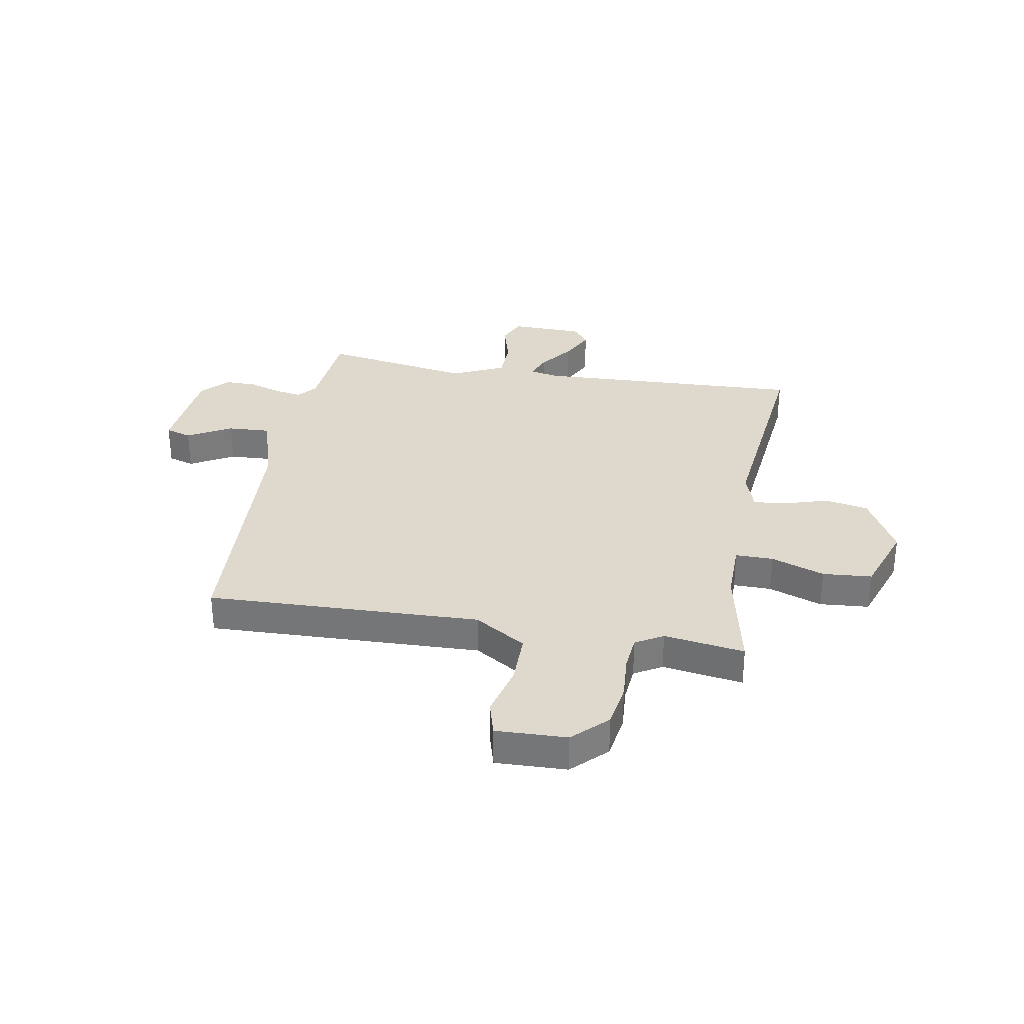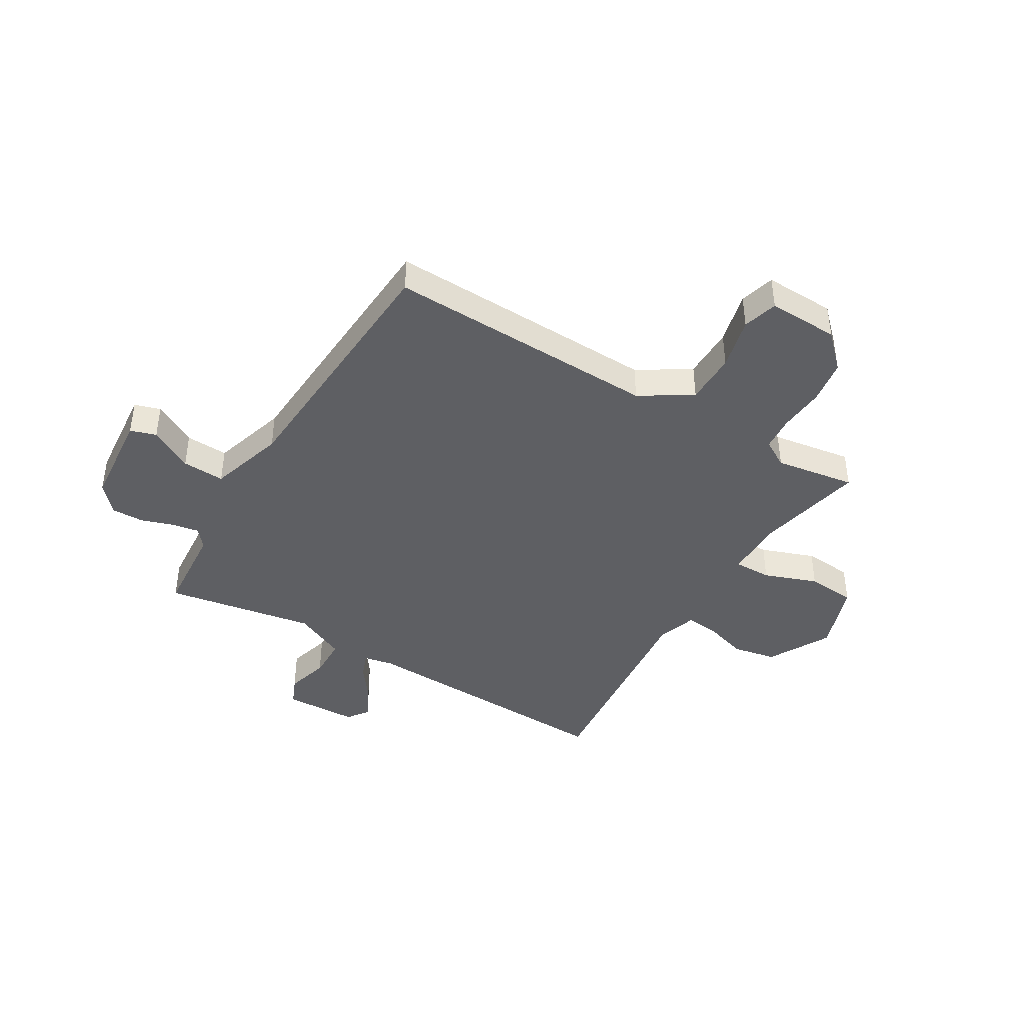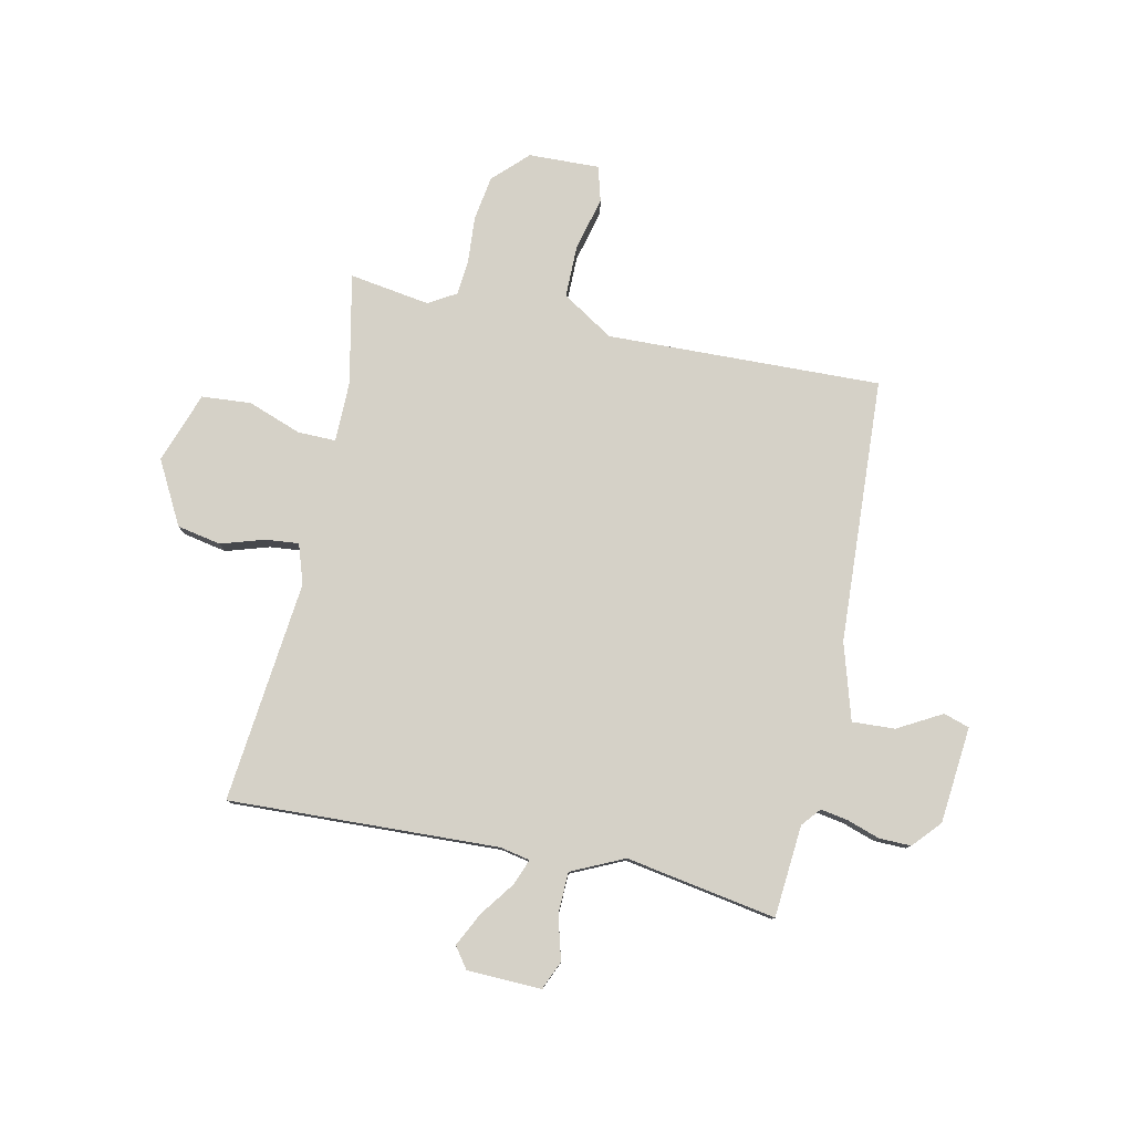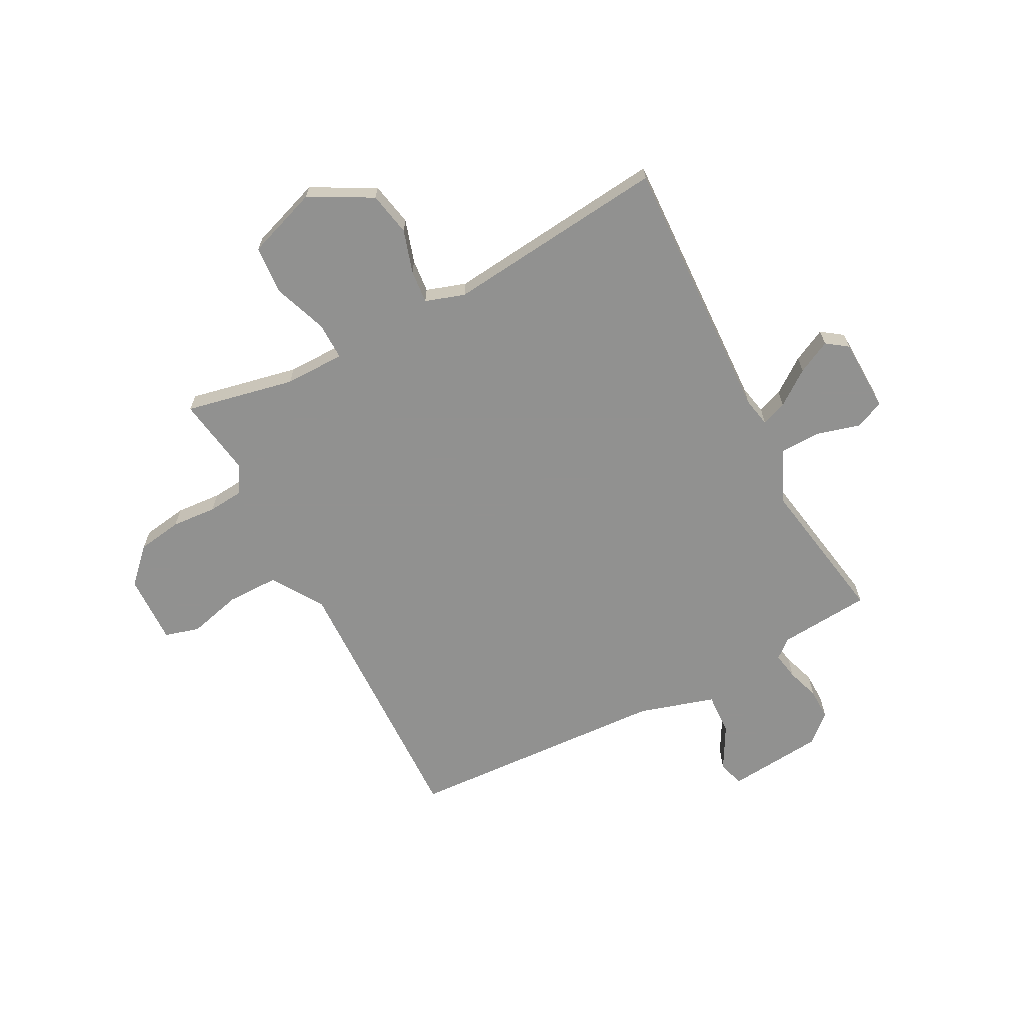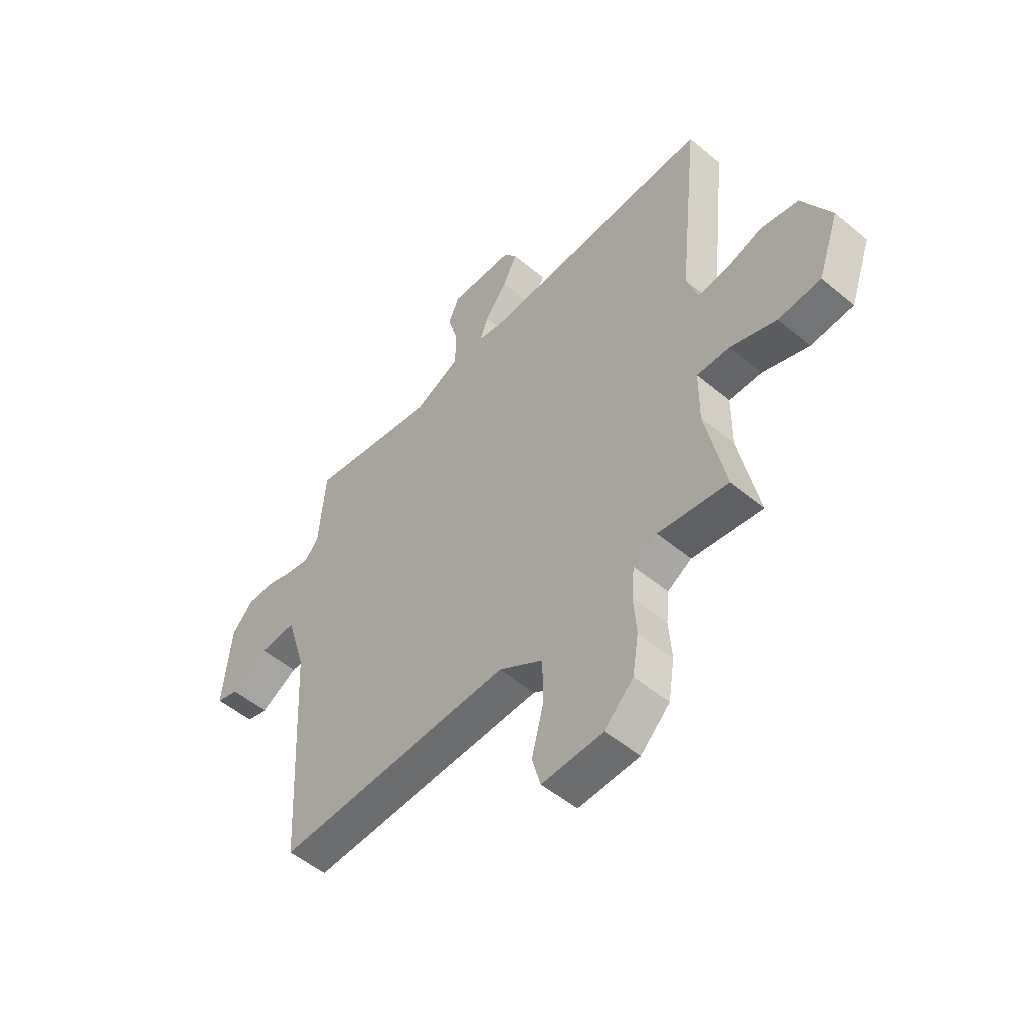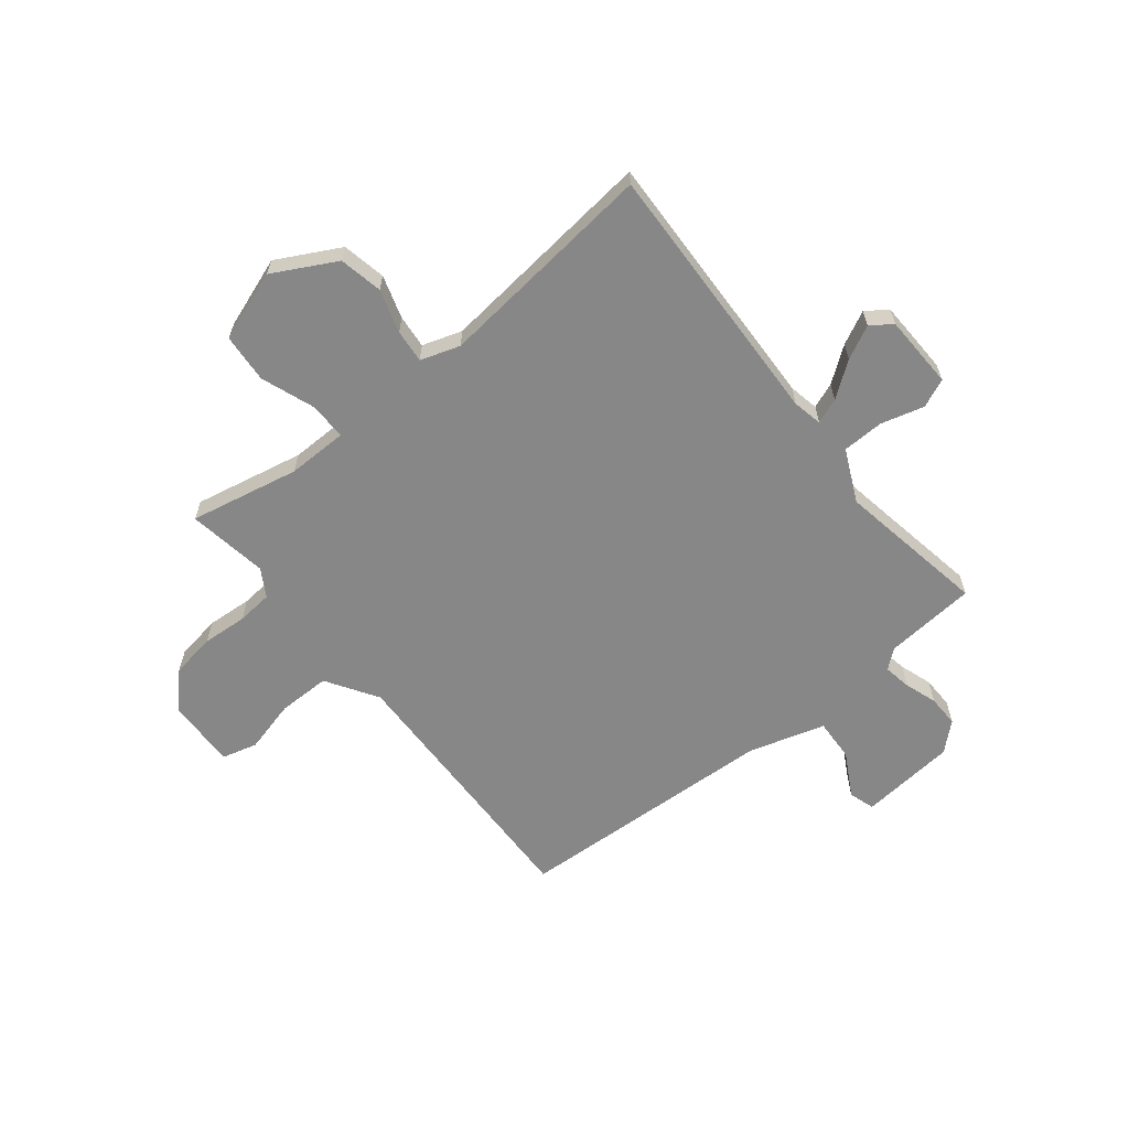
<metadata>
{"format":"obj","ext":"obj","renderer":"f3d","projection":"perspective","resolution":1024,"background":"white","views":[{"elev":32.0,"azim":-170.1,"up":"+Y"},{"elev":-41.9,"azim":149.0,"up":"+Y"},{"elev":79.3,"azim":12.0,"up":"+Y"},{"elev":-66.0,"azim":-62.3,"up":"+Y"},{"elev":-52.5,"azim":-131.9,"up":"+Z"},{"elev":-62.6,"azim":-51.2,"up":"+Y"}]}
</metadata>
<code>
v 0.5 0.07 -0.5
v -0.006 0.07 -0.485
v -0.101 0.07 -0.545
v -0.101 0.07 -0.642
v -0.076 0.07 -0.74
v -0.094 0.07 -0.805
v -0.225 0.07 -0.801
v -0.287 0.07 -0.74
v -0.3 0.07 -0.657
v -0.294 0.07 -0.573
v -0.3 0.07 -0.507
v -0.351 0.07 -0.477
v -0.5 0.07 -0.5
v -0.458 0.07 -0.297
v -0.459 0.07 -0.185
v -0.529 0.07 -0.186
v -0.628 0.07 -0.222
v -0.719 0.07 -0.215
v -0.765 0.07 -0.084
v -0.703 0.07 0.032
v -0.622 0.07 0.048
v -0.542 0.07 0.023
v -0.48 0.07 0.017
v -0.456 0.07 0.09
v -0.5 0.07 0.5
v -0.002 0.07 0.48
v 0.053 0.07 0.491
v 0.035 0.07 0.538
v -0.012 0.07 0.602
v -0.043 0.07 0.664
v -0.015 0.07 0.703
v 0.122 0.07 0.707
v 0.145 0.07 0.654
v 0.123 0.07 0.574
v 0.125 0.07 0.497
v 0.222 0.07 0.452
v 0.5 0.07 0.5
v 0.514 0.07 0.33
v 0.543 0.07 0.295
v 0.594 0.07 0.304
v 0.654 0.07 0.324
v 0.713 0.07 0.325
v 0.759 0.07 0.274
v 0.776 0.07 0.095
v 0.728 0.07 0.08
v 0.647 0.07 0.125
v 0.568 0.07 0.129
v 0.526 0.07 -0.012
v 0.5 0 -0.5
v -0.006 0 -0.485
v -0.101 0 -0.545
v -0.101 0 -0.642
v -0.076 0 -0.74
v -0.094 0 -0.805
v -0.225 0 -0.801
v -0.287 0 -0.74
v -0.3 0 -0.657
v -0.294 0 -0.573
v -0.3 0 -0.507
v -0.351 0 -0.477
v -0.5 0 -0.5
v -0.458 0 -0.297
v -0.459 0 -0.185
v -0.529 0 -0.186
v -0.628 0 -0.222
v -0.719 0 -0.215
v -0.765 0 -0.084
v -0.703 0 0.032
v -0.622 0 0.048
v -0.542 0 0.023
v -0.48 0 0.017
v -0.456 0 0.09
v -0.5 0 0.5
v -0.002 0 0.48
v 0.053 0 0.491
v 0.035 0 0.538
v -0.012 0 0.602
v -0.043 0 0.664
v -0.015 0 0.703
v 0.122 0 0.707
v 0.145 0 0.654
v 0.123 0 0.574
v 0.125 0 0.497
v 0.222 0 0.452
v 0.5 0 0.5
v 0.514 0 0.33
v 0.543 0 0.295
v 0.594 0 0.304
v 0.654 0 0.324
v 0.713 0 0.325
v 0.759 0 0.274
v 0.776 0 0.095
v 0.728 0 0.08
v 0.647 0 0.125
v 0.568 0 0.129
v 0.526 0 -0.012
f 44 45 46
f 43 44 46
f 42 43 46
f 41 42 46
f 40 41 46
f 39 40 46 47
f 38 39 47 48
f 48 1 2
f 38 48 2
f 37 38 2
f 36 37 2
f 32 33 34
f 31 32 34
f 30 31 34
f 29 30 34
f 28 29 34
f 27 28 34 35
f 36 2 3
f 35 36 3
f 27 35 3
f 26 27 3
f 20 21 22
f 19 20 22
f 18 19 22
f 17 18 22
f 16 17 22
f 15 16 22 23
f 12 13 14
f 11 12 14 15
f 8 9 10
f 7 8 10
f 6 7 10
f 5 6 10
f 4 5 10
f 3 4 10 11
f 26 3 11
f 25 26 11
f 24 25 11
f 11 15 23 24
f 94 93 92
f 94 92 91
f 94 91 90
f 94 90 89
f 94 89 88
f 95 94 88 87
f 96 95 87 86
f 50 49 96
f 50 96 86
f 50 86 85
f 50 85 84
f 82 81 80
f 82 80 79
f 82 79 78
f 82 78 77
f 82 77 76
f 83 82 76 75
f 51 50 84
f 51 84 83
f 51 83 75
f 51 75 74
f 70 69 68
f 70 68 67
f 70 67 66
f 70 66 65
f 70 65 64
f 71 70 64 63
f 62 61 60
f 63 62 60 59
f 58 57 56
f 58 56 55
f 58 55 54
f 58 54 53
f 58 53 52
f 59 58 52 51
f 59 51 74
f 59 74 73
f 59 73 72
f 72 71 63 59
f 1 49 50 2
f 2 50 51 3
f 3 51 52 4
f 4 52 53 5
f 5 53 54 6
f 6 54 55 7
f 7 55 56 8
f 8 56 57 9
f 9 57 58 10
f 10 58 59 11
f 11 59 60 12
f 12 60 61 13
f 13 61 62 14
f 14 62 63 15
f 15 63 64 16
f 16 64 65 17
f 17 65 66 18
f 18 66 67 19
f 19 67 68 20
f 20 68 69 21
f 21 69 70 22
f 22 70 71 23
f 23 71 72 24
f 24 72 73 25
f 25 73 74 26
f 26 74 75 27
f 27 75 76 28
f 28 76 77 29
f 29 77 78 30
f 30 78 79 31
f 31 79 80 32
f 32 80 81 33
f 33 81 82 34
f 34 82 83 35
f 35 83 84 36
f 36 84 85 37
f 37 85 86 38
f 38 86 87 39
f 39 87 88 40
f 40 88 89 41
f 41 89 90 42
f 42 90 91 43
f 43 91 92 44
f 44 92 93 45
f 45 93 94 46
f 46 94 95 47
f 47 95 96 48
f 48 96 49 1

</code>
